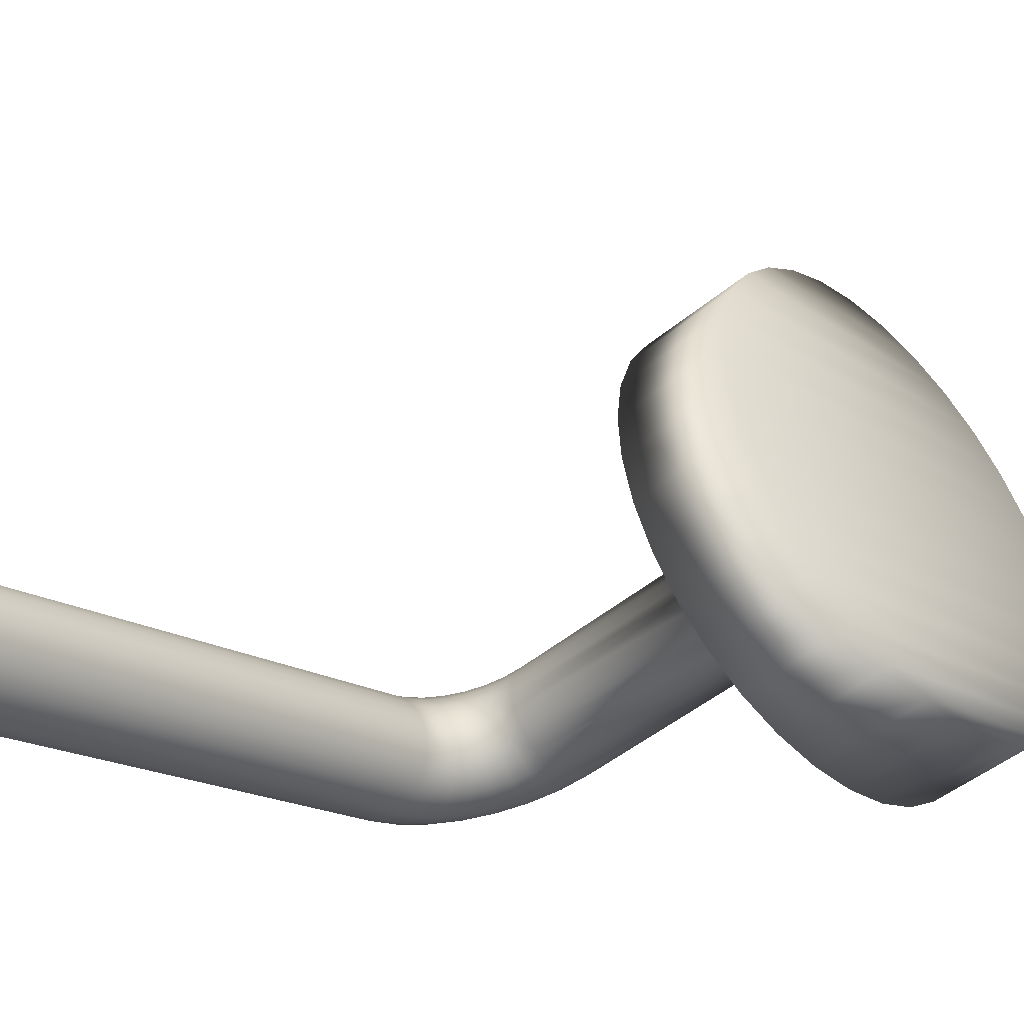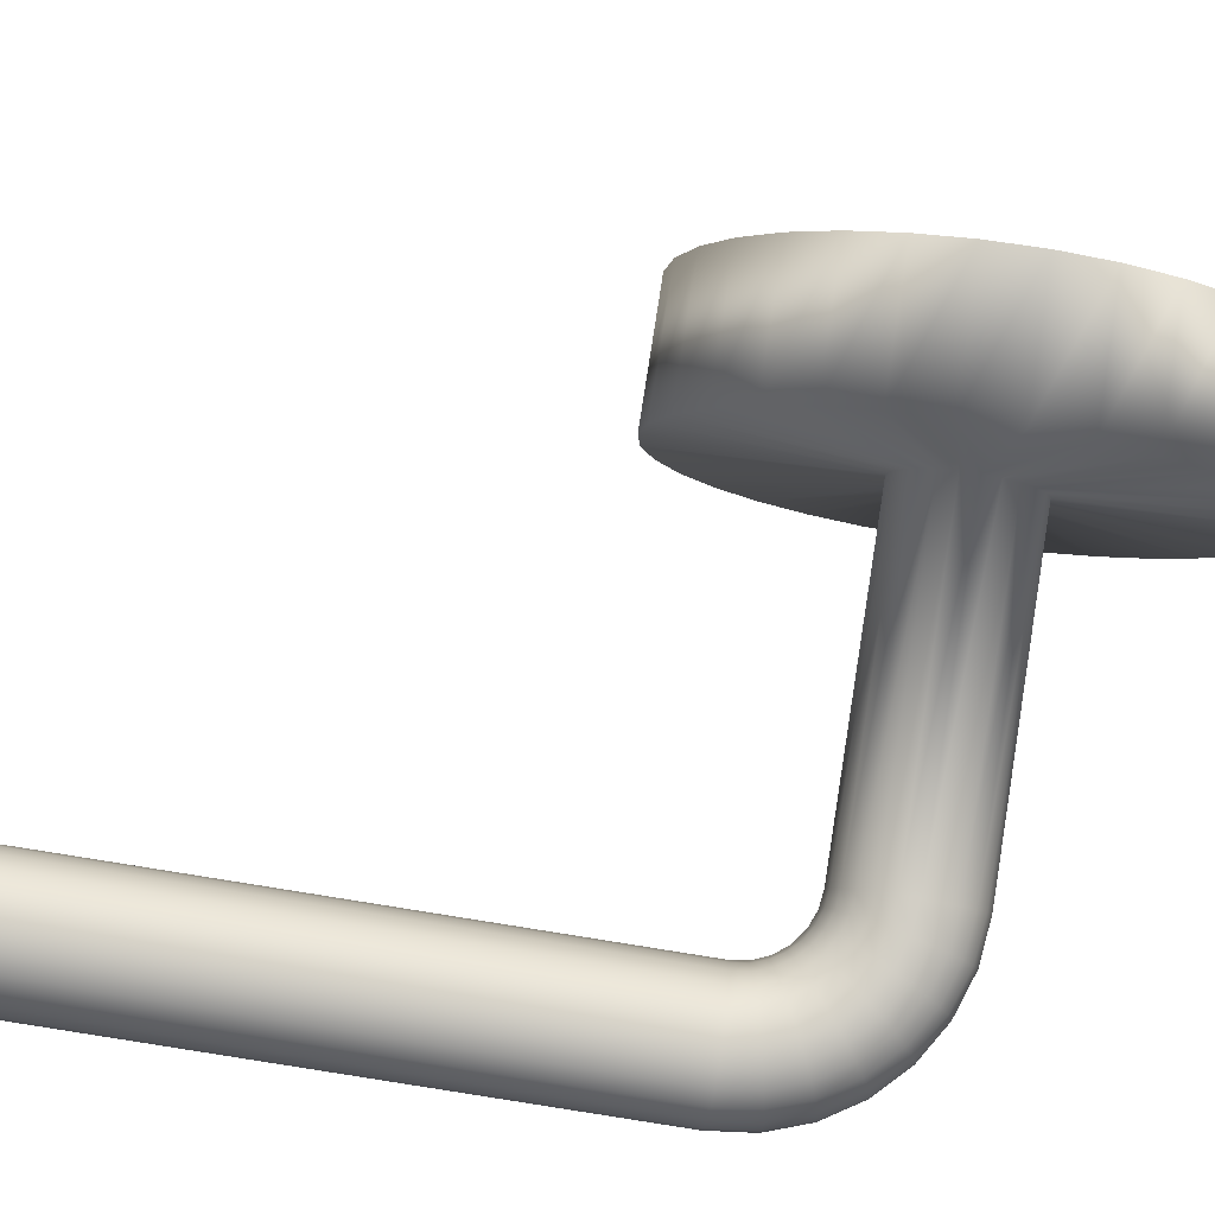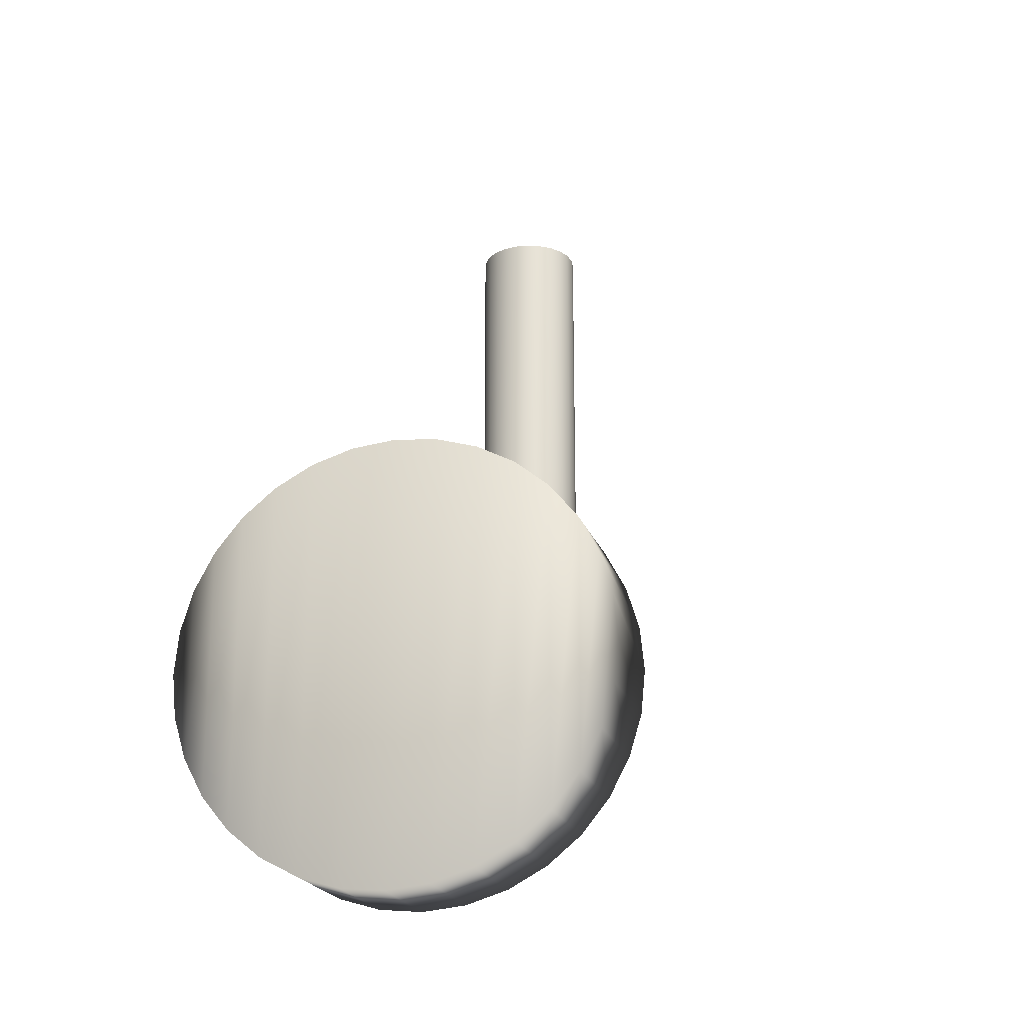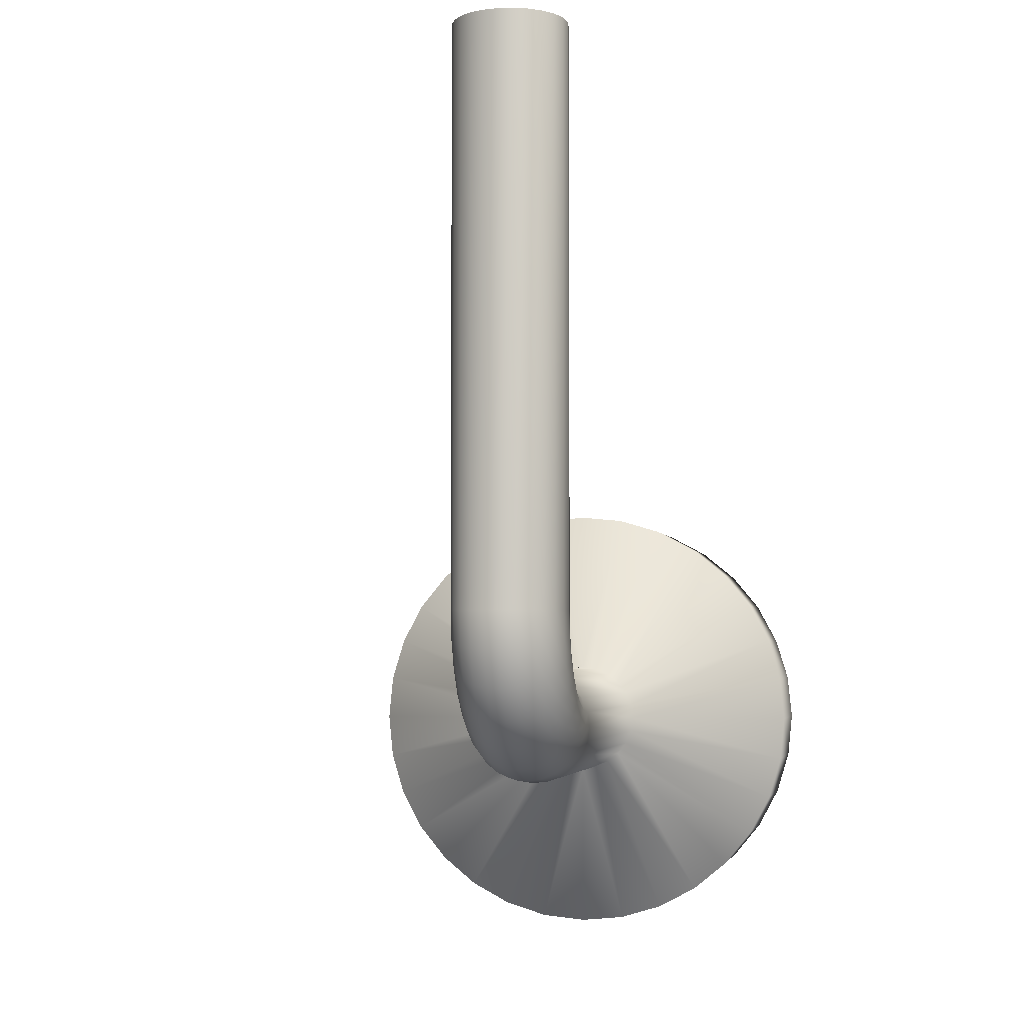
<metadata>
{"format":"obj","ext":"obj","renderer":"f3d","projection":"perspective","resolution":1024,"background":"white","views":[{"elev":-18.0,"azim":-139.7,"up":"+Z"},{"elev":-78.4,"azim":-99.4,"up":"+Z"},{"elev":-21.1,"azim":-55.0,"up":"+Y"},{"elev":-3.8,"azim":120.9,"up":"+Y"}]}
</metadata>
<code>
v -67.97 22.74 -67.18
v -67.97 22.74 -67.19
v -67.96 22.74 -67.19
v -67.96 22.74 -67.19
v -67.94 22.74 -67.19
v -67.94 22.74 -67.2
v -67.93 22.75 -67.19
v -67.93 22.75 -67.2
v -67.92 22.76 -67.2
v -67.92 22.76 -67.2
v -67.92 22.77 -67.2
v -67.92 22.77 -67.2
v -67.91 22.79 -67.2
v -67.91 22.79 -67.21
v -67.91 22.8 -67.2
v -67.91 22.8 -67.21
v -67.91 22.8 -67.2
v -67.91 22.79 -67.2
v -67.92 22.77 -67.19
v -67.92 22.76 -67.19
v -67.93 22.75 -67.19
v -67.94 22.75 -67.19
v -67.95 22.74 -67.18
v -67.97 22.74 -67.18
v -67.95 22.74 -67.18
v -67.97 22.74 -67.17
v -67.95 22.75 -67.17
v -67.96 22.75 -67.17
v -67.95 22.75 -67.17
v -67.96 22.75 -67.17
v -67.95 22.76 -67.17
v -67.96 22.76 -67.17
v -67.96 22.76 -67.17
v -67.96 22.76 -67.17
v -67.96 22.77 -67.17
v -67.96 22.77 -67.17
v -67.96 22.77 -67.17
v -67.97 22.77 -67.17
v -67.96 22.78 -67.18
v -67.97 22.78 -67.18
v -67.96 22.78 -67.18
v -67.97 22.78 -67.18
v -67.97 22.78 -67.19
v -67.96 22.78 -67.19
v -67.96 22.78 -67.18
v -67.96 22.78 -67.19
v -67.96 22.78 -67.19
v -67.96 22.78 -67.19
v -67.95 22.79 -67.19
v -67.95 22.79 -67.19
v -67.95 22.79 -67.19
v -67.95 22.79 -67.19
v -67.95 22.79 -67.19
v -67.95 22.8 -67.19
v -67.95 22.8 -67.19
v -67.94 22.79 -67.18
v -67.94 22.8 -67.18
v -67.94 22.79 -67.18
v -67.94 22.8 -67.18
v -67.94 22.79 -67.18
v -67.93 22.8 -67.18
v -67.93 22.79 -67.18
v -67.93 22.8 -67.18
v -67.92 22.79 -67.18
v -67.92 22.8 -67.18
v -67.92 22.79 -67.18
v -67.92 22.8 -67.18
v -67.92 22.79 -67.19
v -67.91 22.8 -67.19
v -67.91 22.79 -67.19
v -67.91 22.8 -67.19
v -67.94 22.75 -67.18
v -67.93 22.75 -67.18
v -67.92 22.76 -67.19
v -67.92 22.77 -67.19
v -67.94 22.75 -67.18
v -67.93 22.76 -67.18
v -67.93 22.77 -67.18
v -67.92 22.78 -67.18
v -67.94 22.76 -67.17
v -67.94 22.76 -67.18
v -67.93 22.77 -67.18
v -67.92 22.78 -67.18
v -67.95 22.76 -67.17
v -67.94 22.77 -67.18
v -67.93 22.77 -67.18
v -67.93 22.78 -67.18
v -67.95 22.77 -67.17
v -67.94 22.77 -67.17
v -67.94 22.78 -67.18
v -67.93 22.78 -67.18
v -67.95 22.77 -67.17
v -67.95 22.77 -67.18
v -67.94 22.78 -67.18
v -67.94 22.79 -67.18
v -67.95 22.77 -67.18
v -67.95 22.78 -67.18
v -67.95 22.78 -67.18
v -67.94 22.79 -67.18
v -67.96 22.78 -67.18
v -67.95 22.78 -67.18
v -67.95 22.78 -67.18
v -67.95 22.79 -67.18
v -68.07 22.78 -67.15
v -68.07 22.78 -67.16
v -67.97 22.78 -67.19
v -68.07 22.78 -67.16
v -67.97 22.78 -67.2
v -68.07 22.77 -67.17
v -67.97 22.77 -67.2
v -68.07 22.77 -67.17
v -67.98 22.77 -67.2
v -68.08 22.76 -67.17
v -67.98 22.76 -67.21
v -68.08 22.76 -67.17
v -67.98 22.76 -67.21
v -68.08 22.75 -67.17
v -67.98 22.75 -67.21
v -68.07 22.75 -67.17
v -67.98 22.75 -67.2
v -68.07 22.74 -67.17
v -67.97 22.74 -67.2
v -68.07 22.74 -67.16
v -67.97 22.74 -67.2
v -68.07 22.74 -67.16
v -67.97 22.74 -67.19
v -68.07 22.74 -67.15
v -68.07 22.74 -67.15
v -68.07 22.74 -67.14
v -68.06 22.74 -67.14
v -68.06 22.75 -67.14
v -68.06 22.75 -67.13
v -68.06 22.76 -67.13
v -68.06 22.76 -67.13
v -68.06 22.77 -67.14
v -68.06 22.77 -67.14
v -68.07 22.78 -67.14
v -68.07 22.78 -67.15
v -67.95 23.01 -67.19
v -67.95 22.8 -67.2
v -67.95 23.01 -67.2
v -67.95 22.8 -67.2
v -67.95 23.01 -67.2
v -67.95 22.8 -67.21
v -67.95 23.01 -67.21
v -67.95 22.8 -67.21
v -67.95 23.01 -67.21
v -67.94 22.8 -67.22
v -67.94 23.01 -67.22
v -67.94 22.8 -67.22
v -67.94 23.01 -67.22
v -67.93 22.8 -67.22
v -67.93 23.01 -67.22
v -67.93 22.8 -67.22
v -67.93 23.01 -67.22
v -67.92 22.8 -67.22
v -67.92 23.01 -67.22
v -67.92 22.8 -67.22
v -67.92 23.01 -67.22
v -67.91 22.8 -67.21
v -67.91 23.01 -67.21
v -67.91 23.01 -67.21
v -67.91 23.01 -67.2
v -67.91 23.01 -67.2
v -67.91 23.01 -67.19
v -67.91 23.01 -67.19
v -67.92 23.01 -67.18
v -67.92 23.01 -67.18
v -67.93 23.01 -67.18
v -67.93 23.01 -67.18
v -67.94 23.01 -67.18
v -67.94 23.01 -67.18
v -67.95 23.01 -67.19
v -67.97 22.78 -67.19
v -67.96 22.78 -67.19
v -67.96 22.78 -67.2
v -67.96 22.79 -67.2
v -67.95 22.79 -67.2
v -67.95 22.79 -67.2
v -67.95 22.79 -67.2
v -67.95 22.79 -67.2
v -67.96 22.78 -67.2
v -67.96 22.78 -67.2
v -67.96 22.78 -67.2
v -67.97 22.78 -67.2
v -67.97 22.77 -67.2
v -67.97 22.77 -67.21
v -67.97 22.76 -67.21
v -67.97 22.76 -67.21
v -67.97 22.75 -67.21
v -67.96 22.75 -67.21
v -67.96 22.74 -67.2
v -67.96 22.74 -67.2
v -67.96 22.74 -67.2
v -67.95 22.79 -67.21
v -67.95 22.79 -67.21
v -67.95 22.78 -67.21
v -67.96 22.78 -67.21
v -67.96 22.77 -67.2
v -67.95 22.79 -67.21
v -67.95 22.79 -67.21
v -67.95 22.78 -67.21
v -67.96 22.77 -67.21
v -67.96 22.77 -67.21
v -67.94 22.79 -67.22
v -67.95 22.78 -67.22
v -67.95 22.78 -67.21
v -67.96 22.77 -67.21
v -67.96 22.77 -67.21
v -67.94 22.79 -67.22
v -67.94 22.78 -67.22
v -67.95 22.77 -67.22
v -67.95 22.77 -67.21
v -67.96 22.76 -67.21
v -67.93 22.79 -67.22
v -67.94 22.78 -67.22
v -67.94 22.77 -67.22
v -67.95 22.76 -67.22
v -67.96 22.76 -67.21
v -67.93 22.79 -67.22
v -67.93 22.78 -67.22
v -67.94 22.77 -67.22
v -67.95 22.76 -67.21
v -67.95 22.75 -67.21
v -67.92 22.79 -67.22
v -67.93 22.77 -67.22
v -67.93 22.76 -67.21
v -67.94 22.75 -67.21
v -67.95 22.75 -67.21
v -67.92 22.79 -67.22
v -67.92 22.77 -67.21
v -67.93 22.76 -67.21
v -67.94 22.75 -67.21
v -67.95 22.75 -67.2
v -67.91 22.79 -67.21
v -67.92 22.77 -67.21
v -67.93 22.76 -67.21
v -67.94 22.75 -67.2
v -67.95 22.74 -67.2
v -68.07 22.84 -67.17
v -68.07 22.84 -67.15
v -68.06 22.84 -67.14
v -68.08 22.83 -67.18
v -68.08 22.83 -67.2
v -68.09 22.82 -67.21
v -68.09 22.8 -67.22
v -68.09 22.79 -67.23
v -68.1 22.77 -67.23
v -68.1 22.76 -67.23
v -68.1 22.74 -67.23
v -68.09 22.73 -67.23
v -68.09 22.71 -67.22
v -68.09 22.7 -67.21
v -68.08 22.69 -67.2
v -68.08 22.68 -67.18
v -68.07 22.68 -67.17
v -68.07 22.67 -67.15
v -68.06 22.68 -67.14
v -68.06 22.68 -67.12
v -68.05 22.69 -67.11
v -68.05 22.7 -67.1
v -68.05 22.71 -67.09
v -68.04 22.73 -67.08
v -68.04 22.74 -67.08
v -68.04 22.76 -67.07
v -68.04 22.77 -67.08
v -68.04 22.79 -67.08
v -68.05 22.8 -67.09
v -68.05 22.82 -67.1
v -68.05 22.83 -67.11
v -68.06 22.83 -67.12
v -68.08 22.76 -67.06
v -68.08 22.74 -67.06
v -68.08 22.73 -67.07
v -68.09 22.71 -67.07
v -68.09 22.7 -67.08
v -68.09 22.69 -67.1
v -68.1 22.68 -67.11
v -68.1 22.68 -67.12
v -68.11 22.67 -67.14
v -68.11 22.68 -67.15
v -68.12 22.68 -67.17
v -68.12 22.69 -67.18
v -68.13 22.7 -67.19
v -68.13 22.71 -67.2
v -68.13 22.73 -67.21
v -68.13 22.74 -67.22
v -68.14 22.76 -67.22
v -68.13 22.77 -67.22
v -68.13 22.79 -67.21
v -68.13 22.8 -67.2
v -68.13 22.82 -67.19
v -68.12 22.83 -67.18
v -68.12 22.83 -67.17
v -68.11 22.84 -67.15
v -68.11 22.84 -67.14
v -68.1 22.84 -67.12
v -68.1 22.83 -67.11
v -68.09 22.83 -67.1
v -68.09 22.82 -67.08
v -68.09 22.8 -67.07
v -68.08 22.79 -67.07
v -68.08 22.77 -67.06
f 1 2 3
f 3 2 4
f 3 4 5
f 5 4 6
f 5 6 7
f 7 6 8
f 7 8 9
f 9 8 10
f 9 10 11
f 11 10 12
f 11 12 13
f 13 12 14
f 13 14 15
f 15 14 16
f 15 17 13
f 13 17 18
f 13 18 11
f 11 18 19
f 11 19 9
f 9 19 20
f 9 20 7
f 7 20 21
f 7 21 5
f 5 21 22
f 5 22 3
f 3 22 23
f 3 23 1
f 1 23 24
f 24 23 25
f 24 25 26
f 26 25 27
f 26 27 28
f 28 27 29
f 28 29 30
f 30 29 31
f 30 31 32
f 32 31 33
f 32 33 34
f 34 33 35
f 34 35 36
f 36 35 37
f 36 37 38
f 38 37 39
f 38 39 40
f 40 39 41
f 40 41 42
f 42 41 43
f 43 41 44
f 44 41 45
f 44 45 46
f 46 45 47
f 46 47 48
f 48 47 49
f 48 49 50
f 50 49 51
f 50 51 52
f 52 51 53
f 52 53 54
f 54 53 55
f 55 53 56
f 55 56 57
f 57 56 58
f 57 58 59
f 59 58 60
f 59 60 61
f 61 60 62
f 61 62 63
f 63 62 64
f 63 64 65
f 65 64 66
f 65 66 67
f 67 66 68
f 67 68 69
f 69 68 70
f 69 70 71
f 71 70 18
f 71 18 17
f 25 23 72
f 72 23 22
f 72 22 73
f 73 22 21
f 73 21 74
f 74 21 20
f 74 20 75
f 75 20 19
f 75 19 70
f 70 19 18
f 27 25 76
f 76 25 72
f 76 72 77
f 77 72 73
f 77 73 78
f 78 73 74
f 78 74 79
f 79 74 75
f 79 75 68
f 68 75 70
f 29 27 80
f 80 27 76
f 80 76 81
f 81 76 77
f 81 77 82
f 82 77 78
f 82 78 83
f 83 78 79
f 83 79 66
f 66 79 68
f 31 29 84
f 84 29 80
f 84 80 85
f 85 80 81
f 85 81 86
f 86 81 82
f 86 82 87
f 87 82 83
f 87 83 64
f 64 83 66
f 33 31 88
f 88 31 84
f 88 84 89
f 89 84 85
f 89 85 90
f 90 85 86
f 90 86 91
f 91 86 87
f 91 87 62
f 62 87 64
f 35 33 92
f 92 33 88
f 92 88 93
f 93 88 89
f 93 89 94
f 94 89 90
f 94 90 95
f 95 90 91
f 95 91 60
f 60 91 62
f 37 35 96
f 96 35 92
f 96 92 97
f 97 92 93
f 97 93 98
f 98 93 94
f 98 94 99
f 99 94 95
f 99 95 58
f 58 95 60
f 45 41 39
f 39 37 100
f 100 37 96
f 100 96 101
f 101 96 97
f 101 97 102
f 102 97 98
f 102 98 103
f 103 98 99
f 103 99 56
f 56 99 58
f 47 45 100
f 100 45 39
f 47 100 101
f 49 47 101
f 49 101 102
f 51 49 102
f 51 102 103
f 53 51 103
f 53 103 56
f 104 43 105
f 105 43 106
f 105 106 107
f 107 106 108
f 107 108 109
f 109 108 110
f 109 110 111
f 111 110 112
f 111 112 113
f 113 112 114
f 113 114 115
f 115 114 116
f 115 116 117
f 117 116 118
f 117 118 119
f 119 118 120
f 119 120 121
f 121 120 122
f 121 122 123
f 123 122 124
f 123 124 125
f 125 124 126
f 125 126 127
f 127 126 2
f 127 2 128
f 128 2 1
f 128 1 129
f 129 1 24
f 129 24 130
f 130 24 26
f 130 26 131
f 131 26 28
f 131 28 132
f 132 28 30
f 132 30 133
f 133 30 32
f 133 32 134
f 134 32 34
f 134 34 135
f 135 34 36
f 135 36 136
f 136 36 38
f 136 38 137
f 137 38 40
f 137 40 138
f 138 40 42
f 138 42 104
f 104 42 43
f 54 139 140
f 140 139 141
f 140 141 142
f 142 141 143
f 142 143 144
f 144 143 145
f 144 145 146
f 146 145 147
f 146 147 148
f 148 147 149
f 148 149 150
f 150 149 151
f 150 151 152
f 152 151 153
f 152 153 154
f 154 153 155
f 154 155 156
f 156 155 157
f 156 157 158
f 158 157 159
f 158 159 160
f 160 159 161
f 160 161 16
f 16 161 162
f 16 162 15
f 15 162 163
f 15 163 17
f 17 163 164
f 17 164 71
f 71 164 165
f 71 165 69
f 69 165 166
f 69 166 67
f 67 166 167
f 67 167 65
f 65 167 168
f 65 168 63
f 63 168 169
f 63 169 61
f 61 169 170
f 61 170 59
f 59 170 171
f 59 171 57
f 57 171 172
f 57 172 55
f 55 172 173
f 55 173 54
f 54 173 139
f 106 43 174
f 174 43 44
f 174 44 175
f 175 44 46
f 175 46 176
f 176 46 48
f 176 48 177
f 177 48 50
f 177 50 178
f 178 50 52
f 178 52 179
f 179 52 54
f 179 54 140
f 140 142 179
f 179 142 180
f 179 180 178
f 178 180 181
f 178 181 177
f 177 181 182
f 177 182 176
f 176 182 183
f 176 183 175
f 175 183 184
f 175 184 174
f 174 184 185
f 174 185 106
f 106 185 108
f 108 185 186
f 108 186 110
f 110 186 187
f 110 187 112
f 112 187 188
f 112 188 114
f 114 188 189
f 114 189 116
f 116 189 190
f 116 190 118
f 118 190 191
f 118 191 120
f 120 191 192
f 120 192 122
f 122 192 193
f 122 193 124
f 124 193 194
f 124 194 126
f 126 194 4
f 126 4 2
f 142 144 180
f 180 144 195
f 180 195 181
f 181 195 196
f 181 196 182
f 182 196 197
f 182 197 183
f 183 197 198
f 183 198 184
f 184 198 199
f 184 199 185
f 185 199 186
f 144 146 195
f 195 146 200
f 195 200 196
f 196 200 201
f 196 201 197
f 197 201 202
f 197 202 198
f 198 202 203
f 198 203 199
f 199 203 204
f 199 204 186
f 186 204 187
f 146 148 200
f 200 148 205
f 200 205 201
f 201 205 206
f 201 206 202
f 202 206 207
f 202 207 203
f 203 207 208
f 203 208 204
f 204 208 209
f 204 209 187
f 187 209 188
f 148 150 205
f 205 150 210
f 205 210 206
f 206 210 211
f 206 211 207
f 207 211 212
f 207 212 208
f 208 212 213
f 208 213 209
f 209 213 214
f 209 214 188
f 188 214 189
f 150 152 210
f 210 152 215
f 210 215 211
f 211 215 216
f 211 216 212
f 212 216 217
f 212 217 213
f 213 217 218
f 213 218 214
f 214 218 219
f 214 219 189
f 189 219 190
f 152 154 215
f 215 154 220
f 215 220 216
f 216 220 221
f 216 221 217
f 217 221 222
f 217 222 218
f 218 222 223
f 218 223 219
f 219 223 224
f 219 224 190
f 190 224 191
f 154 156 220
f 220 156 225
f 220 225 221
f 221 225 226
f 221 226 222
f 222 226 227
f 222 227 223
f 223 227 228
f 223 228 224
f 224 228 229
f 224 229 191
f 191 229 192
f 156 158 225
f 225 158 230
f 225 230 226
f 226 230 231
f 226 231 227
f 227 231 232
f 227 232 228
f 228 232 233
f 228 233 229
f 229 233 234
f 229 234 192
f 192 234 193
f 158 160 230
f 230 160 235
f 230 235 231
f 231 235 236
f 231 236 232
f 232 236 237
f 232 237 233
f 233 237 238
f 233 238 234
f 234 238 239
f 234 239 193
f 193 239 194
f 160 16 235
f 235 16 14
f 235 14 236
f 236 14 12
f 236 12 237
f 237 12 10
f 237 10 238
f 238 10 8
f 238 8 239
f 239 8 6
f 239 6 194
f 194 6 4
f 161 165 162
f 162 165 164
f 162 164 163
f 165 161 166
f 166 161 159
f 166 159 167
f 167 159 157
f 167 157 168
f 168 157 155
f 168 155 169
f 169 155 153
f 169 153 170
f 170 153 151
f 170 151 171
f 171 151 149
f 171 149 172
f 172 149 147
f 172 147 173
f 173 147 145
f 173 145 139
f 139 145 143
f 139 143 141
f 105 240 104
f 104 240 241
f 104 241 242
f 240 105 243
f 243 105 107
f 243 107 244
f 244 107 109
f 244 109 245
f 245 109 246
f 246 109 111
f 246 111 247
f 247 111 113
f 247 113 248
f 248 113 115
f 248 115 249
f 249 115 250
f 250 115 117
f 250 117 251
f 251 117 119
f 251 119 252
f 252 119 121
f 252 121 253
f 253 121 254
f 254 121 123
f 254 123 255
f 255 123 125
f 255 125 256
f 256 125 127
f 256 127 257
f 257 127 258
f 258 127 128
f 258 128 259
f 259 128 129
f 259 129 260
f 260 129 130
f 260 130 261
f 261 130 262
f 262 130 131
f 262 131 263
f 263 131 132
f 263 132 264
f 264 132 133
f 264 133 265
f 265 133 266
f 266 133 134
f 266 134 267
f 267 134 135
f 267 135 268
f 268 135 136
f 268 136 269
f 269 136 270
f 270 136 137
f 270 137 271
f 271 137 138
f 271 138 242
f 242 138 104
f 265 272 264
f 264 272 273
f 264 273 263
f 263 273 274
f 263 274 262
f 262 274 275
f 262 275 261
f 261 275 276
f 261 276 260
f 260 276 277
f 260 277 259
f 259 277 278
f 259 278 258
f 258 278 279
f 258 279 257
f 257 279 280
f 257 280 256
f 256 280 281
f 256 281 255
f 255 281 282
f 255 282 254
f 254 282 283
f 254 283 253
f 253 283 284
f 253 284 252
f 252 284 285
f 252 285 251
f 251 285 286
f 251 286 250
f 250 286 287
f 250 287 249
f 249 287 288
f 288 287 289
f 289 287 290
f 290 287 286
f 290 286 291
f 291 286 285
f 291 285 292
f 292 285 284
f 292 284 293
f 293 284 283
f 293 283 294
f 294 283 282
f 294 282 295
f 295 282 281
f 295 281 296
f 296 281 280
f 296 280 297
f 297 280 279
f 297 279 298
f 298 279 278
f 298 278 299
f 299 278 277
f 299 277 300
f 300 277 276
f 300 276 301
f 301 276 275
f 301 275 302
f 302 275 274
f 302 274 303
f 303 274 273
f 303 273 272
f 249 288 248
f 248 288 289
f 248 289 247
f 247 289 290
f 247 290 246
f 246 290 291
f 246 291 245
f 245 291 292
f 245 292 244
f 244 292 293
f 244 293 243
f 243 293 294
f 243 294 240
f 240 294 295
f 240 295 241
f 241 295 296
f 241 296 242
f 242 296 297
f 242 297 271
f 271 297 298
f 271 298 270
f 270 298 299
f 270 299 269
f 269 299 300
f 269 300 268
f 268 300 301
f 268 301 267
f 267 301 302
f 267 302 266
f 266 302 303
f 266 303 265
f 265 303 272

</code>
